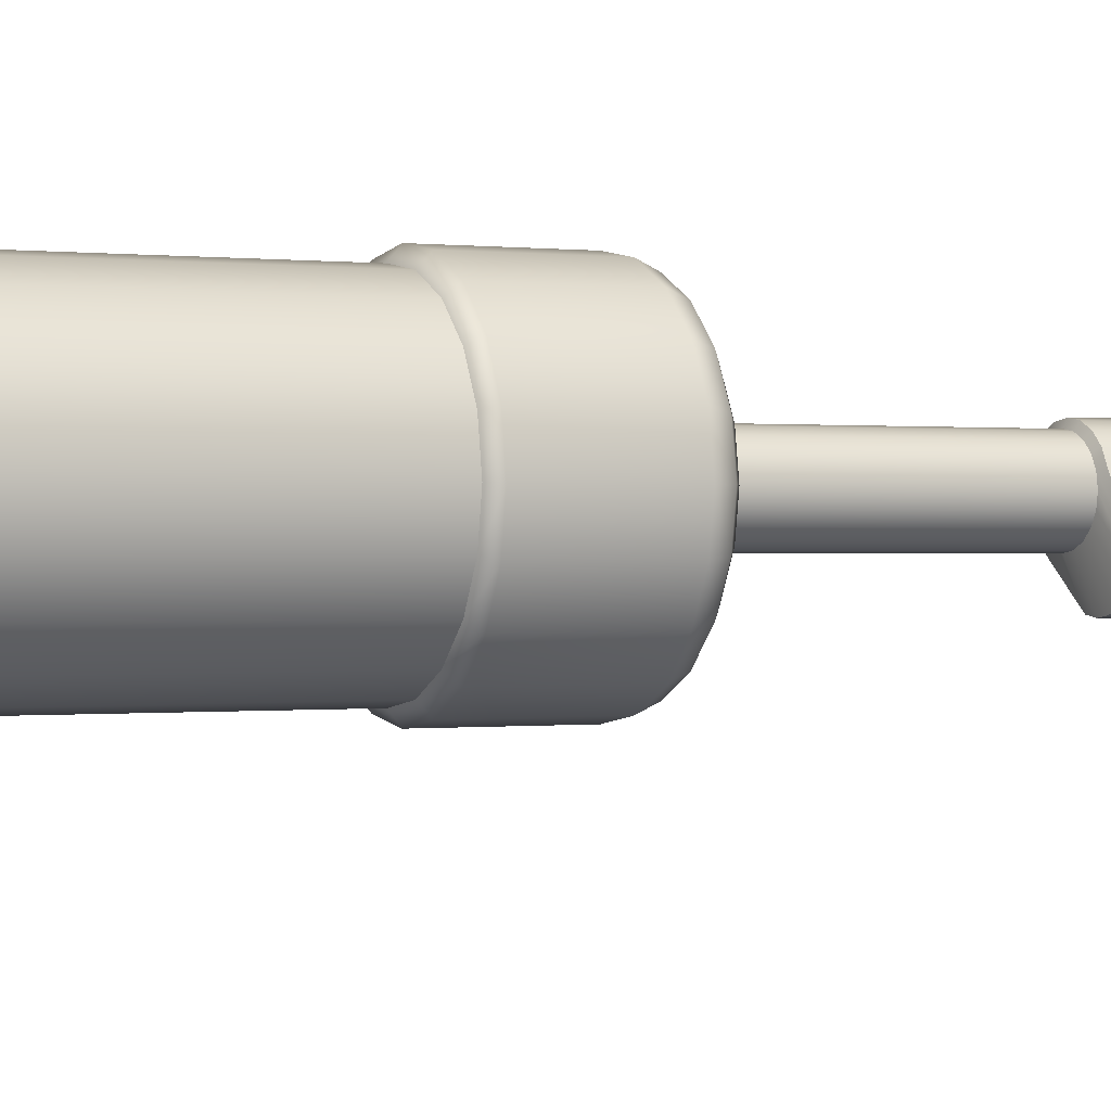
<metadata>
{"format":"obj","ext":"obj","renderer":"f3d","projection":"perspective","resolution":1024,"background":"white","views":[{"elev":-37.7,"azim":-107.0,"up":"+Y"}]}
</metadata>
<code>
g tool:default1
v 0.0629 -0.002912 -0.04695
v 0.05411 -0.01937 -0.04157
v 0.04042 -0.03229 -0.03682
v 0.02317 -0.04041 -0.03316
v 0.004054 -0.04293 -0.03095
v -0.01507 -0.03962 -0.03039
v -0.03231 -0.03079 -0.03156
v -0.046 -0.0173 -0.03433
v -0.05479 -0.000486 -0.03843
v -0.05782 0.01802 -0.04347
v -0.05479 0.03639 -0.04894
v -0.046 0.05285 -0.05431
v -0.03231 0.06577 -0.05906
v -0.01507 0.07389 -0.06272
v 0.004054 0.07641 -0.06494
v 0.02317 0.0731 -0.06549
v 0.04042 0.06427 -0.06432
v 0.05411 0.05078 -0.06155
v 0.0629 0.03397 -0.05745
v 0.06593 0.01547 -0.05242
v 0.04998 -0.04995 -0.2121
v 0.04119 -0.0664 -0.2067
v 0.02751 -0.07932 -0.202
v 0.01026 -0.08744 -0.1983
v -0.008863 -0.08997 -0.1961
v -0.02798 -0.08665 -0.1955
v -0.04523 -0.07782 -0.1967
v -0.05892 -0.06434 -0.1995
v -0.06771 -0.04752 -0.2036
v -0.07074 -0.02902 -0.2086
v -0.06771 -0.01064 -0.2141
v -0.05892 0.005812 -0.2195
v -0.04523 0.01873 -0.2242
v -0.02798 0.02685 -0.2279
v -0.008863 0.02938 -0.2301
v 0.01026 0.02607 -0.2306
v 0.02751 0.01723 -0.2295
v 0.04119 0.003749 -0.2267
v 0.04998 -0.01307 -0.2226
v 0.05301 -0.03157 -0.2176
v 0.06876 -0.003468 -0.04235
v 0.05915 -0.02146 -0.03647
v 0.04418 -0.03559 -0.03128
v 0.02532 -0.04447 -0.02727
v 0.004406 -0.04723 -0.02485
v -0.0165 -0.04361 -0.02425
v -0.03536 -0.03395 -0.02552
v -0.05033 -0.0192 -0.02855
v -0.05994 -0.000815 -0.03304
v -0.06326 0.01942 -0.03854
v -0.05994 0.03952 -0.04453
v -0.05033 0.05751 -0.0504
v -0.03536 0.07164 -0.0556
v -0.0165 0.08052 -0.0596
v 0.004406 0.08328 -0.06203
v 0.02532 0.07966 -0.06263
v 0.04418 0.07 -0.06135
v 0.05915 0.05525 -0.05832
v 0.06876 0.03686 -0.05384
v 0.07207 0.01663 -0.04833
v 0.07342 0.01353 0.01731
v 0.06381 -0.004469 0.02318
v 0.04884 -0.0186 0.02838
v 0.02998 -0.02748 0.03238
v 0.009073 -0.03024 0.03481
v -0.01184 -0.02662 0.03541
v -0.0307 -0.01696 0.03413
v -0.04567 -0.002213 0.03111
v -0.05528 0.01618 0.02662
v -0.05859 0.03641 0.02111
v -0.05528 0.05651 0.01513
v -0.04567 0.0745 0.009255
v -0.0307 0.08863 0.00406
v -0.01184 0.09751 5.5e-05
v 0.009073 0.1003 -0.002368
v 0.02998 0.09665 -0.002971
v 0.04884 0.08699 -0.001695
v 0.06381 0.07225 0.001334
v 0.07342 0.05386 0.00582
v 0.07673 0.03362 0.01132
v 0.02821 0.03316 0.03111
v 0.02553 0.02813 0.03276
v 0.02134 0.02417 0.03421
v 0.01606 0.02169 0.03533
v 0.01021 0.02092 0.03601
v 0.004365 0.02193 0.03618
v -0.000911 0.02463 0.03582
v -0.005098 0.02876 0.03497
v -0.007787 0.0339 0.03372
v -0.008713 0.03956 0.03218
v -0.007787 0.04518 0.03051
v -0.005098 0.05022 0.02886
v -0.000911 0.05417 0.02741
v 0.004365 0.05665 0.02629
v 0.01021 0.05743 0.02561
v 0.01606 0.05641 0.02544
v 0.02134 0.05371 0.0258
v 0.02553 0.04959 0.02665
v 0.02821 0.04444 0.0279
v 0.02914 0.03878 0.02944
v 0.03893 0.07218 0.1681
v 0.03624 0.06714 0.1697
v 0.03205 0.06319 0.1712
v 0.02678 0.06071 0.1723
v 0.02093 0.05993 0.173
v 0.01508 0.06095 0.1732
v 0.009803 0.06365 0.1728
v 0.005616 0.06777 0.172
v 0.002928 0.07292 0.1707
v 0.002001 0.07858 0.1692
v 0.002928 0.0842 0.1675
v 0.005616 0.08923 0.1658
v 0.009803 0.09319 0.1644
v 0.01508 0.09567 0.1633
v 0.02093 0.09644 0.1626
v 0.02678 0.09543 0.1624
v 0.03205 0.09273 0.1628
v 0.03624 0.0886 0.1636
v 0.03893 0.08346 0.1649
v 0.03986 0.0778 0.1664
v 0.04164 0.08204 0.2027
v 0.03895 0.07701 0.2044
v 0.03476 0.07305 0.2058
v 0.02949 0.07057 0.2069
v 0.02364 0.0698 0.2076
v 0.01779 0.07081 0.2078
v 0.01251 0.07351 0.2074
v 0.008325 0.07764 0.2066
v 0.005637 0.08278 0.2053
v 0.00471 0.08844 0.2038
v 0.005636 0.09406 0.2021
v 0.008325 0.0991 0.2005
v 0.01251 0.103 0.199
v 0.01779 0.1055 0.1979
v 0.02364 0.1063 0.1972
v 0.02949 0.1053 0.1971
v 0.03476 0.1026 0.1974
v 0.03895 0.09847 0.1983
v 0.04164 0.09332 0.1995
v 0.04256 0.08766 0.2011
v 0.02521 0.09377 0.2225
v 0.03808 0.08906 0.2214
v 0.04147 0.08678 0.2178
v 0.04242 0.0849 0.2128
v 0.03315 0.09112 0.2226
v 0.03614 0.08543 0.2226
v 0.03898 0.08212 0.2193
v 0.03973 0.07987 0.2144
v 0.03197 0.0889 0.2234
v 0.03312 0.08258 0.2236
v 0.03511 0.07847 0.2206
v 0.03555 0.07591 0.2159
v 0.03012 0.08715 0.224
v 0.02932 0.08079 0.2244
v 0.03023 0.07617 0.2217
v 0.03027 0.07343 0.217
v 0.02779 0.08606 0.2245
v 0.0251 0.08023 0.2249
v 0.02482 0.07545 0.2223
v 0.02442 0.07266 0.2177
v 0.02521 0.08571 0.2248
v 0.02089 0.08096 0.225
v 0.0194 0.07639 0.2225
v 0.01857 0.07367 0.2178
v 0.02263 0.08616 0.2249
v 0.01708 0.08291 0.2248
v 0.01452 0.07889 0.2221
v 0.0133 0.07637 0.2175
v 0.0203 0.08736 0.2247
v 0.01407 0.08588 0.2242
v 0.01065 0.08271 0.2213
v 0.009111 0.0805 0.2166
v 0.01845 0.08918 0.2243
v 0.01213 0.08959 0.2233
v 0.008162 0.08747 0.2202
v 0.006422 0.08564 0.2154
v 0.01726 0.09145 0.2238
v 0.01146 0.09367 0.2221
v 0.007305 0.0927 0.2188
v 0.005496 0.0913 0.2138
v 0.01685 0.09395 0.2231
v 0.01213 0.09772 0.2209
v 0.008162 0.09791 0.2172
v 0.006422 0.09692 0.2122
v 0.01726 0.09643 0.2224
v 0.01407 0.1013 0.2198
v 0.01065 0.1026 0.2157
v 0.009111 0.102 0.2105
v 0.01845 0.09865 0.2216
v 0.01708 0.1042 0.2187
v 0.01452 0.1062 0.2143
v 0.0133 0.1059 0.2091
v 0.0203 0.1004 0.221
v 0.02089 0.106 0.2179
v 0.0194 0.1085 0.2133
v 0.01857 0.1084 0.2079
v 0.02263 0.1015 0.2205
v 0.0251 0.1065 0.2174
v 0.02482 0.1092 0.2127
v 0.02442 0.1092 0.2073
v 0.02521 0.1018 0.2202
v 0.02932 0.1058 0.2173
v 0.03023 0.1083 0.2125
v 0.03027 0.1082 0.2071
v 0.02779 0.1014 0.2201
v 0.03312 0.1039 0.2176
v 0.03511 0.1058 0.2129
v 0.03555 0.1055 0.2075
v 0.03012 0.1002 0.2203
v 0.03614 0.1009 0.2182
v 0.03898 0.102 0.2136
v 0.03973 0.1013 0.2083
v 0.03197 0.09837 0.2207
v 0.03808 0.09719 0.2191
v 0.04147 0.09722 0.2148
v 0.04242 0.09618 0.2096
v 0.03315 0.0961 0.2212
v 0.03874 0.09311 0.2202
v 0.04233 0.09198 0.2162
v 0.04335 0.09052 0.2111
v 0.03356 0.0936 0.2219
v 0.07029 0.01729 0.026
v 0.06182 0.02194 0.03168
v 0.06125 0.000369 0.03152
v 0.05412 0.007504 0.03639
v 0.04717 -0.01292 0.03641
v 0.04211 -0.003827 0.04056
v 0.02942 -0.02127 0.04018
v 0.02698 -0.01095 0.04377
v 0.009757 -0.02387 0.04246
v 0.01021 -0.01316 0.04572
v -0.00991 -0.02046 0.04303
v -0.006555 -0.01026 0.0462
v -0.02765 -0.01138 0.04183
v -0.02168 -0.002512 0.04518
v -0.04173 0.002491 0.03898
v -0.03369 0.009314 0.04275
v -0.05077 0.01979 0.03476
v -0.0414 0.02406 0.03915
v -0.05389 0.03882 0.02958
v -0.04405 0.04029 0.03474
v -0.05077 0.05773 0.02395
v -0.0414 0.05641 0.02994
v -0.04173 0.07465 0.01842
v -0.03369 0.07084 0.02522
v -0.02765 0.08794 0.01354
v -0.02168 0.08217 0.02106
v -0.00991 0.09629 0.009769
v -0.006555 0.08929 0.01784
v 0.009757 0.09889 0.007491
v 0.01021 0.09151 0.0159
v 0.02942 0.09548 0.006923
v 0.02698 0.0886 0.01542
v 0.04717 0.0864 0.008123
v 0.04211 0.08086 0.01644
v 0.06125 0.07253 0.01097
v 0.05412 0.06903 0.01887
v 0.07029 0.05523 0.01519
v 0.06182 0.05428 0.02247
v 0.0734 0.0362 0.02037
v 0.06448 0.03805 0.02688
v 0.04234 0.07158 0.1699
v 0.03743 0.04557 0.1794
v 0.04478 0.08044 0.201
v 0.03961 0.05352 0.2073
v 0.03299 0.04138 0.1809
v 0.03517 0.04933 0.2088
v 0.02739 0.03874 0.1821
v 0.02958 0.04669 0.21
v 0.02119 0.03792 0.1828
v 0.02337 0.04587 0.2107
v 0.01499 0.039 0.183
v 0.01717 0.04695 0.2109
v 0.009393 0.04186 0.1826
v 0.01158 0.04981 0.2105
v 0.004952 0.04624 0.1817
v 0.007135 0.05419 0.2097
v -0.000212 0.07246 0.173
v 0.002221 0.08132 0.2041
v -0.001307 0.07915 0.1712
v 0.001126 0.08801 0.2023
v -0.000212 0.0858 0.1692
v 0.002221 0.09466 0.2003
v 0.002966 0.09175 0.1672
v 0.005399 0.1006 0.1984
v 0.007916 0.09642 0.1655
v 0.01035 0.1053 0.1966
v 0.01415 0.09935 0.1642
v 0.01659 0.1082 0.1953
v 0.02107 0.1003 0.1634
v 0.0235 0.1091 0.1945
v 0.02798 0.09907 0.1632
v 0.03041 0.1079 0.1943
v 0.03422 0.09588 0.1636
v 0.03665 0.1047 0.1947
v 0.03917 0.091 0.1646
v 0.0416 0.09986 0.1957
v 0.04234 0.08492 0.1661
v 0.04478 0.09378 0.1972
v 0.04344 0.07823 0.1679
v 0.04587 0.08709 0.199
v 0.05445 -0.05144 -0.212
v 0.045 -0.06915 -0.2062
v 0.03027 -0.08305 -0.2011
v 0.01171 -0.09179 -0.1972
v -0.008863 -0.0945 -0.1948
v -0.02944 -0.09094 -0.1942
v -0.048 -0.08143 -0.1955
v -0.06272 -0.06693 -0.1984
v -0.07218 -0.04883 -0.2028
v -0.07544 -0.02892 -0.2083
v -0.07218 -0.009148 -0.2142
v -0.06272 0.008556 -0.2199
v -0.048 0.02246 -0.225
v -0.02944 0.0312 -0.229
v -0.008863 0.03391 -0.2314
v 0.01171 0.03035 -0.232
v 0.03027 0.02084 -0.2307
v 0.045 0.006337 -0.2277
v 0.05445 -0.01176 -0.2233
v 0.05771 -0.03167 -0.2179
v 0.05316 -0.05616 -0.2286
v 0.0437 -0.07387 -0.2228
v 0.02897 -0.08777 -0.2177
v 0.01041 -0.0965 -0.2137
v -0.01016 -0.09922 -0.2114
v -0.03073 -0.09566 -0.2108
v -0.04929 -0.08615 -0.212
v -0.06402 -0.07165 -0.215
v -0.07348 -0.05355 -0.2194
v -0.07673 -0.03364 -0.2248
v -0.07348 -0.01387 -0.2307
v -0.06402 0.003837 -0.2365
v -0.04929 0.01774 -0.2416
v -0.03073 0.02648 -0.2456
v -0.01016 0.0292 -0.2479
v 0.01041 0.02563 -0.2485
v 0.02897 0.01613 -0.2473
v 0.0437 0.001618 -0.2443
v 0.05316 -0.01648 -0.2399
v 0.05642 -0.03639 -0.2345
v -0.01016 -0.03501 -0.2296
v 0.03122 -0.04721 0.2236
v 0.0301 -0.04652 0.2262
v 0.02821 -0.04595 0.2283
v 0.02573 -0.04555 0.2298
v 0.02291 -0.04538 0.2304
v 0.02002 -0.04544 0.2302
v 0.01735 -0.04572 0.2291
v 0.01515 -0.04621 0.2273
v 0.01365 -0.04684 0.2249
v 0.01298 -0.04757 0.2222
v 0.01322 -0.04832 0.2194
v 0.01434 -0.04901 0.2168
v 0.01623 -0.04958 0.2147
v 0.0187 -0.04997 0.2132
v 0.02152 -0.05015 0.2126
v 0.02441 -0.05009 0.2128
v 0.02708 -0.0498 0.2139
v 0.02928 -0.04932 0.2157
v 0.03079 -0.04868 0.2181
v 0.03145 -0.04795 0.2208
v 0.03134 0.04828 0.1981
v 0.03022 0.04897 0.2007
v 0.02833 0.04954 0.2028
v 0.02585 0.04993 0.2043
v 0.02303 0.05011 0.2049
v 0.02015 0.05005 0.2047
v 0.01747 0.04976 0.2036
v 0.01528 0.04928 0.2018
v 0.01377 0.04864 0.1994
v 0.0131 0.04791 0.1966
v 0.01334 0.04717 0.1938
v 0.01446 0.04648 0.1913
v 0.01635 0.04591 0.1891
v 0.01883 0.04552 0.1877
v 0.02165 0.04534 0.187
v 0.02453 0.0454 0.1873
v 0.02721 0.04568 0.1884
v 0.0294 0.04617 0.1902
v 0.03091 0.04681 0.1926
v 0.03157 0.04753 0.1953
v 0.03375 -0.04705 0.2242
v 0.03232 -0.04616 0.2275
v 0.0299 -0.04544 0.2302
v 0.02672 -0.04493 0.2321
v 0.02311 -0.04471 0.2329
v 0.01941 -0.04478 0.2326
v 0.01598 -0.04515 0.2312
v 0.01316 -0.04577 0.2289
v 0.01123 -0.04659 0.2258
v 0.01038 -0.04752 0.2223
v 0.01068 -0.04847 0.2188
v 0.01212 -0.04936 0.2155
v 0.01454 -0.05009 0.2127
v 0.01771 -0.05059 0.2109
v 0.02133 -0.05082 0.21
v 0.02503 -0.05074 0.2103
v 0.02846 -0.05038 0.2117
v 0.03127 -0.04976 0.2141
v 0.0332 -0.04894 0.2171
v 0.03406 -0.04801 0.2206
v 0.03368 -0.1055 0.2398
v 0.03225 -0.1046 0.2431
v 0.02982 -0.1038 0.2458
v 0.02665 -0.1033 0.2477
v 0.02303 -0.1031 0.2485
v 0.01933 -0.1032 0.2482
v 0.0159 -0.1036 0.2469
v 0.01309 -0.1042 0.2445
v 0.01116 -0.105 0.2414
v 0.0103 -0.1059 0.2379
v 0.01061 -0.1069 0.2344
v 0.01204 -0.1078 0.2311
v 0.01446 -0.1085 0.2283
v 0.01764 -0.109 0.2265
v 0.02125 -0.1092 0.2257
v 0.02495 -0.1092 0.226
v 0.02838 -0.1088 0.2273
v 0.0312 -0.1082 0.2297
v 0.03313 -0.1074 0.2327
v 0.03398 -0.1064 0.2362
v 0.03183 -0.1056 0.2394
v 0.03062 -0.1048 0.2422
v 0.02859 -0.1042 0.2444
v 0.02593 -0.1038 0.246
v 0.02289 -0.1036 0.2467
v 0.01978 -0.1037 0.2464
v 0.01691 -0.104 0.2453
v 0.01454 -0.1045 0.2433
v 0.01292 -0.1052 0.2407
v 0.01221 -0.106 0.2378
v 0.01246 -0.1068 0.2348
v 0.01366 -0.1075 0.232
v 0.0157 -0.1081 0.2297
v 0.01836 -0.1086 0.2282
v 0.0214 -0.1087 0.2275
v 0.0245 -0.1087 0.2277
v 0.02738 -0.1084 0.2289
v 0.02974 -0.1078 0.2309
v 0.03136 -0.1072 0.2334
v 0.03208 -0.1064 0.2364
v 0.03187 -0.07403 0.2309
v 0.03066 -0.07329 0.2337
v 0.02863 -0.07268 0.236
v 0.02596 -0.07226 0.2376
v 0.02293 -0.07207 0.2383
v 0.01982 -0.07213 0.238
v 0.01695 -0.07244 0.2369
v 0.01458 -0.07296 0.2349
v 0.01296 -0.07364 0.2323
v 0.01225 -0.07443 0.2294
v 0.0125 -0.07523 0.2264
v 0.0137 -0.07597 0.2236
v 0.01574 -0.07659 0.2213
v 0.0184 -0.07701 0.2198
v 0.02143 -0.0772 0.2191
v 0.02454 -0.07713 0.2193
v 0.02742 -0.07683 0.2205
v 0.02978 -0.0763 0.2224
v 0.0314 -0.07562 0.225
v 0.03212 -0.07484 0.2279
g tool:initialShadingGroup tool:pCylinder3 tool:polySurface1
f 1 2 22 21
f 2 3 23 22
f 3 4 24 23
f 4 5 25 24
f 5 6 26 25
f 6 7 27 26
f 7 8 28 27
f 8 9 29 28
f 9 10 30 29
f 10 11 31 30
f 11 12 32 31
f 12 13 33 32
f 13 14 34 33
f 14 15 35 34
f 15 16 36 35
f 16 17 37 36
f 17 18 38 37
f 18 19 39 38
f 19 20 40 39
f 20 1 21 40
f 1 41 42 2
f 2 42 43 3
f 3 43 44 4
f 4 44 45 5
f 5 45 46 6
f 6 46 47 7
f 7 47 48 8
f 8 48 49 9
f 9 49 50 10
f 10 50 51 11
f 11 51 52 12
f 12 52 53 13
f 13 53 54 14
f 14 54 55 15
f 15 55 56 16
f 16 56 57 17
f 17 57 58 18
f 18 58 59 19
f 19 59 60 20
f 20 60 41 1
f 41 61 62 42
f 42 62 63 43
f 43 63 64 44
f 44 64 65 45
f 45 65 66 46
f 46 66 67 47
f 47 67 68 48
f 48 68 69 49
f 49 69 70 50
f 50 70 71 51
f 51 71 72 52
f 52 72 73 53
f 53 73 74 54
f 54 74 75 55
f 55 75 76 56
f 56 76 77 57
f 57 77 78 58
f 58 78 79 59
f 59 79 80 60
f 60 80 61 41
f 82 81 101 102
f 83 82 102 103
f 84 83 103 104
f 85 84 104 105
f 86 85 105 106
f 87 86 106 107
f 88 87 107 108
f 89 88 108 109
f 90 89 109 110
f 91 90 110 111
f 92 91 111 112
f 93 92 112 113
f 94 93 113 114
f 95 94 114 115
f 96 95 115 116
f 97 96 116 117
f 98 97 117 118
f 99 98 118 119
f 100 99 119 120
f 81 100 120 101
f 263 262 264 265
f 266 263 265 267
f 268 266 267 269
f 270 268 269 271
f 272 270 271 273
f 274 272 273 275
f 276 274 275 277
f 278 276 277 279
f 280 278 279 281
f 282 280 281 283
f 284 282 283 285
f 286 284 285 287
f 288 286 287 289
f 290 288 289 291
f 292 290 291 293
f 294 292 293 295
f 296 294 295 297
f 298 296 297 299
f 300 298 299 301
f 262 300 301 264
f 144 143 147 148
f 143 142 146 147
f 142 145 149 146
f 145 142 218 221
f 142 143 219 218
f 143 144 220 219
f 148 147 151 152
f 147 146 150 151
f 146 149 153 150
f 152 151 155 156
f 151 150 154 155
f 150 153 157 154
f 156 155 159 160
f 155 154 158 159
f 154 157 161 158
f 160 159 163 164
f 159 158 162 163
f 158 161 165 162
f 164 163 167 168
f 163 162 166 167
f 162 165 169 166
f 168 167 171 172
f 167 166 170 171
f 166 169 173 170
f 172 171 175 176
f 171 170 174 175
f 170 173 177 174
f 176 175 179 180
f 175 174 178 179
f 174 177 181 178
f 180 179 183 184
f 179 178 182 183
f 178 181 185 182
f 184 183 187 188
f 183 182 186 187
f 182 185 189 186
f 188 187 191 192
f 187 186 190 191
f 186 189 193 190
f 192 191 195 196
f 191 190 194 195
f 190 193 197 194
f 196 195 199 200
f 195 194 198 199
f 194 197 201 198
f 200 199 203 204
f 199 198 202 203
f 198 201 205 202
f 204 203 207 208
f 203 202 206 207
f 202 205 209 206
f 208 207 211 212
f 207 206 210 211
f 206 209 213 210
f 212 211 215 216
f 211 210 214 215
f 210 213 217 214
f 216 215 219 220
f 215 214 218 219
f 214 217 221 218
f 122 121 144 148
f 123 122 148 152
f 124 123 152 156
f 125 124 156 160
f 126 125 160 164
f 127 126 164 168
f 128 127 168 172
f 129 128 172 176
f 130 129 176 180
f 131 130 180 184
f 132 131 184 188
f 133 132 188 192
f 134 133 192 196
f 135 134 196 200
f 136 135 200 204
f 137 136 204 208
f 138 137 208 212
f 139 138 212 216
f 140 139 216 220
f 121 140 220 144
f 149 145 141
f 153 149 141
f 157 153 141
f 161 157 141
f 165 161 141
f 169 165 141
f 173 169 141
f 177 173 141
f 181 177 141
f 185 181 141
f 189 185 141
f 193 189 141
f 197 193 141
f 201 197 141
f 205 201 141
f 209 205 141
f 213 209 141
f 217 213 141
f 221 217 141
f 145 221 141
f 222 223 225 224
f 223 222 260 261
f 224 225 227 226
f 226 227 229 228
f 228 229 231 230
f 230 231 233 232
f 232 233 235 234
f 234 235 237 236
f 236 237 239 238
f 238 239 241 240
f 240 241 243 242
f 242 243 245 244
f 244 245 247 246
f 246 247 249 248
f 248 249 251 250
f 250 251 253 252
f 252 253 255 254
f 254 255 257 256
f 256 257 259 258
f 258 259 261 260
f 62 61 222 224
f 63 62 224 226
f 64 63 226 228
f 65 64 228 230
f 66 65 230 232
f 67 66 232 234
f 68 67 234 236
f 69 68 236 238
f 70 69 238 240
f 71 70 240 242
f 72 71 242 244
f 73 72 244 246
f 74 73 246 248
f 75 74 248 250
f 76 75 250 252
f 77 76 252 254
f 78 77 254 256
f 79 78 256 258
f 80 79 258 260
f 61 80 260 222
f 225 223 81 82
f 227 225 82 83
f 229 227 83 84
f 231 229 84 85
f 233 231 85 86
f 235 233 86 87
f 237 235 87 88
f 239 237 88 89
f 241 239 89 90
f 243 241 90 91
f 245 243 91 92
f 247 245 92 93
f 249 247 93 94
f 251 249 94 95
f 253 251 95 96
f 255 253 96 97
f 257 255 97 98
f 259 257 98 99
f 261 259 99 100
f 223 261 100 81
f 102 101 262 263
f 121 122 265 264
f 103 102 263 266
f 122 123 267 265
f 104 103 266 268
f 123 124 269 267
f 105 104 268 270
f 124 125 271 269
f 106 105 270 272
f 125 126 273 271
f 107 106 272 274
f 126 127 275 273
f 108 107 274 276
f 127 128 277 275
f 109 108 276 278
f 128 129 279 277
f 110 109 278 280
f 129 130 281 279
f 111 110 280 282
f 130 131 283 281
f 112 111 282 284
f 131 132 285 283
f 113 112 284 286
f 132 133 287 285
f 114 113 286 288
f 133 134 289 287
f 115 114 288 290
f 134 135 291 289
f 116 115 290 292
f 135 136 293 291
f 117 116 292 294
f 136 137 295 293
f 118 117 294 296
f 137 138 297 295
f 119 118 296 298
f 138 139 299 297
f 120 119 298 300
f 139 140 301 299
f 101 120 300 262
f 140 121 264 301
f 21 22 303 302
f 22 23 304 303
f 23 24 305 304
f 24 25 306 305
f 25 26 307 306
f 26 27 308 307
f 27 28 309 308
f 28 29 310 309
f 29 30 311 310
f 30 31 312 311
f 31 32 313 312
f 32 33 314 313
f 33 34 315 314
f 34 35 316 315
f 35 36 317 316
f 36 37 318 317
f 37 38 319 318
f 38 39 320 319
f 39 40 321 320
f 40 21 302 321
f 302 303 323 322
f 303 304 324 323
f 304 305 325 324
f 305 306 326 325
f 306 307 327 326
f 307 308 328 327
f 308 309 329 328
f 309 310 330 329
f 310 311 331 330
f 311 312 332 331
f 312 313 333 332
f 313 314 334 333
f 314 315 335 334
f 315 316 336 335
f 316 317 337 336
f 317 318 338 337
f 318 319 339 338
f 319 320 340 339
f 320 321 341 340
f 321 302 322 341
f 322 323 342
f 323 324 342
f 324 325 342
f 325 326 342
f 326 327 342
f 327 328 342
f 328 329 342
f 329 330 342
f 330 331 342
f 331 332 342
f 332 333 342
f 333 334 342
f 334 335 342
f 335 336 342
f 336 337 342
f 337 338 342
f 338 339 342
f 339 340 342
f 340 341 342
f 341 322 342
f 344 343 363 364
f 345 344 364 365
f 346 345 365 366
f 347 346 366 367
f 348 347 367 368
f 349 348 368 369
f 350 349 369 370
f 351 350 370 371
f 352 351 371 372
f 353 352 372 373
f 354 353 373 374
f 355 354 374 375
f 356 355 375 376
f 357 356 376 377
f 358 357 377 378
f 359 358 378 379
f 360 359 379 380
f 361 360 380 381
f 362 361 381 382
f 343 362 382 363
f 343 344 384 383
f 344 345 385 384
f 345 346 386 385
f 346 347 387 386
f 347 348 388 387
f 348 349 389 388
f 349 350 390 389
f 350 351 391 390
f 351 352 392 391
f 352 353 393 392
f 353 354 394 393
f 354 355 395 394
f 355 356 396 395
f 356 357 397 396
f 357 358 398 397
f 358 359 399 398
f 359 360 400 399
f 360 361 401 400
f 361 362 402 401
f 362 343 383 402
f 383 384 404 403
f 384 385 405 404
f 385 386 406 405
f 386 387 407 406
f 387 388 408 407
f 388 389 409 408
f 389 390 410 409
f 390 391 411 410
f 391 392 412 411
f 392 393 413 412
f 393 394 414 413
f 394 395 415 414
f 395 396 416 415
f 396 397 417 416
f 397 398 418 417
f 398 399 419 418
f 399 400 420 419
f 400 401 421 420
f 401 402 422 421
f 402 383 403 422
f 403 404 424 423
f 404 405 425 424
f 405 406 426 425
f 406 407 427 426
f 407 408 428 427
f 408 409 429 428
f 409 410 430 429
f 410 411 431 430
f 411 412 432 431
f 412 413 433 432
f 413 414 434 433
f 414 415 435 434
f 415 416 436 435
f 416 417 437 436
f 417 418 438 437
f 418 419 439 438
f 419 420 440 439
f 420 421 441 440
f 421 422 442 441
f 422 403 423 442
f 423 424 444 443
f 424 425 445 444
f 425 426 446 445
f 426 427 447 446
f 427 428 448 447
f 428 429 449 448
f 429 430 450 449
f 430 431 451 450
f 431 432 452 451
f 432 433 453 452
f 433 434 454 453
f 434 435 455 454
f 435 436 456 455
f 436 437 457 456
f 437 438 458 457
f 438 439 459 458
f 439 440 460 459
f 440 441 461 460
f 441 442 462 461
f 442 423 443 462

</code>
